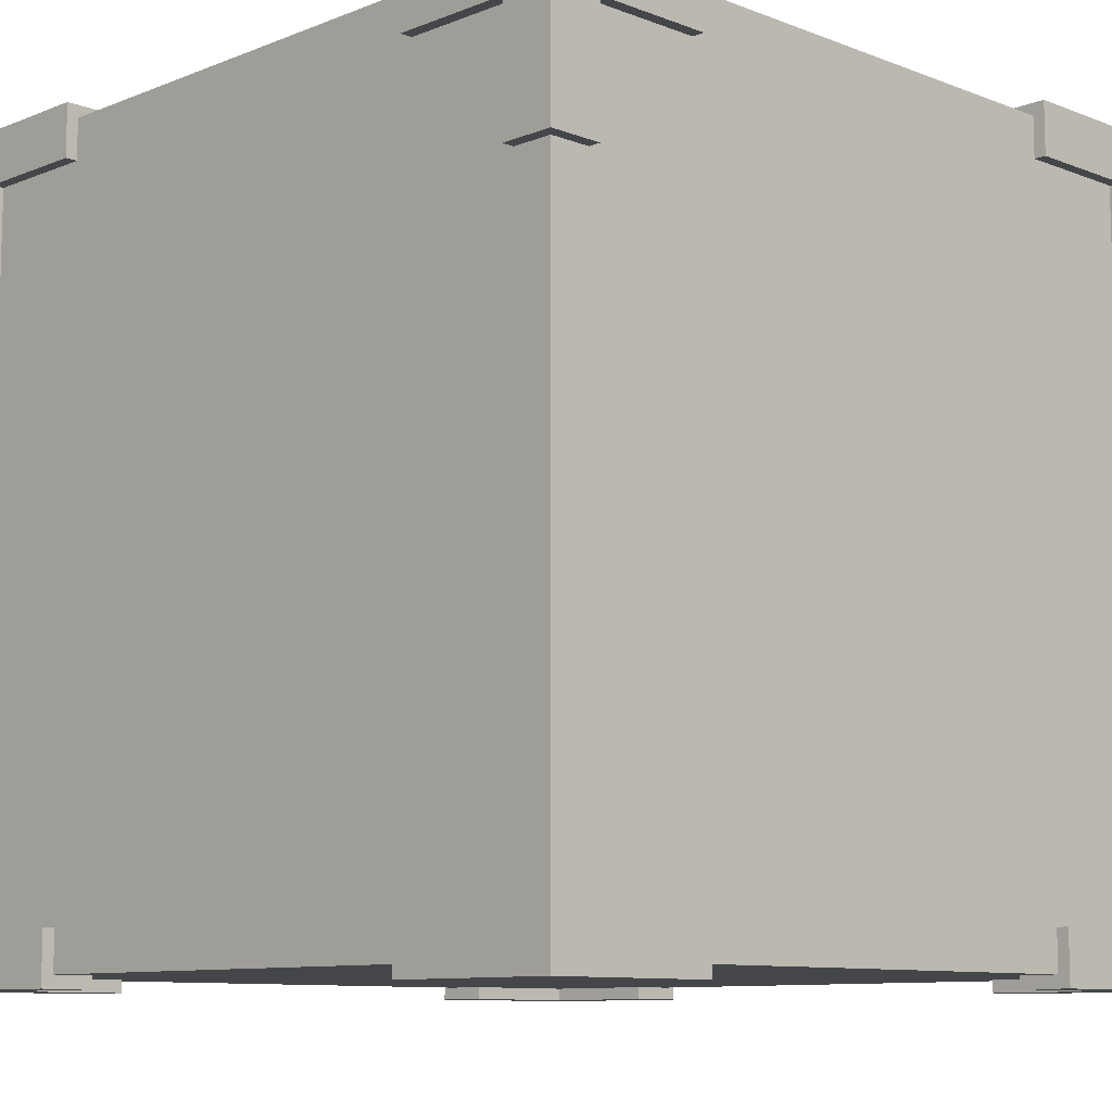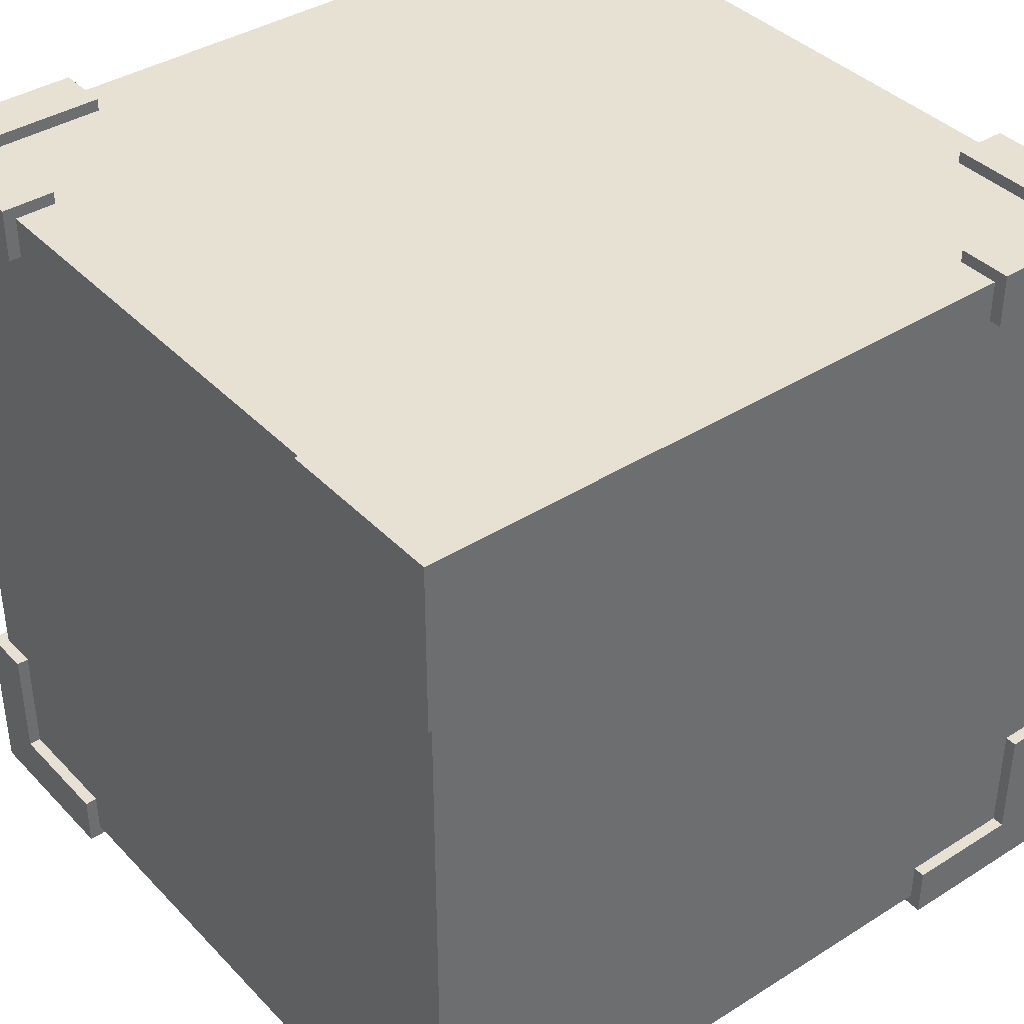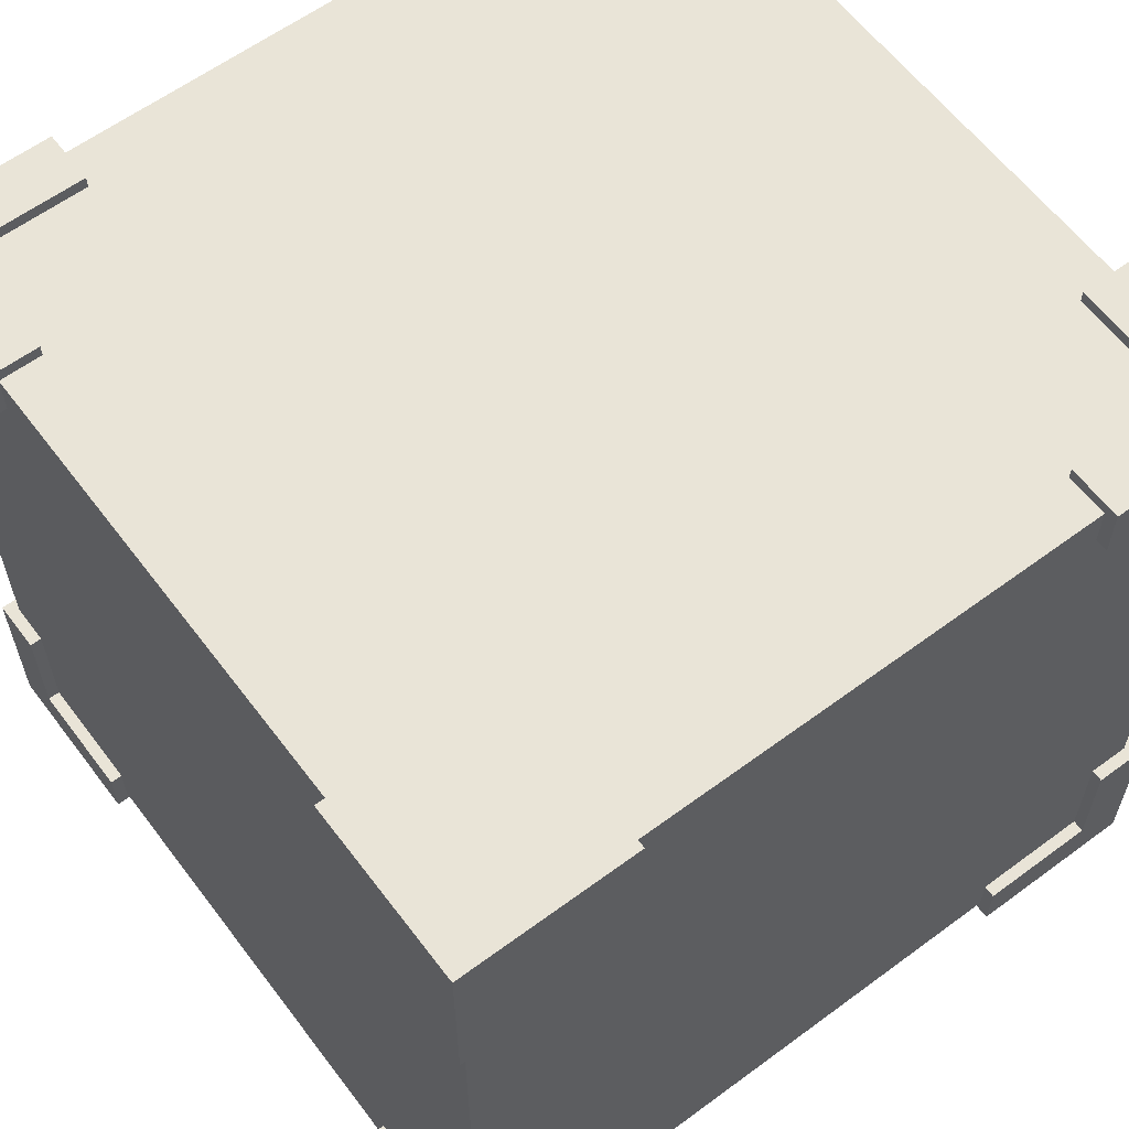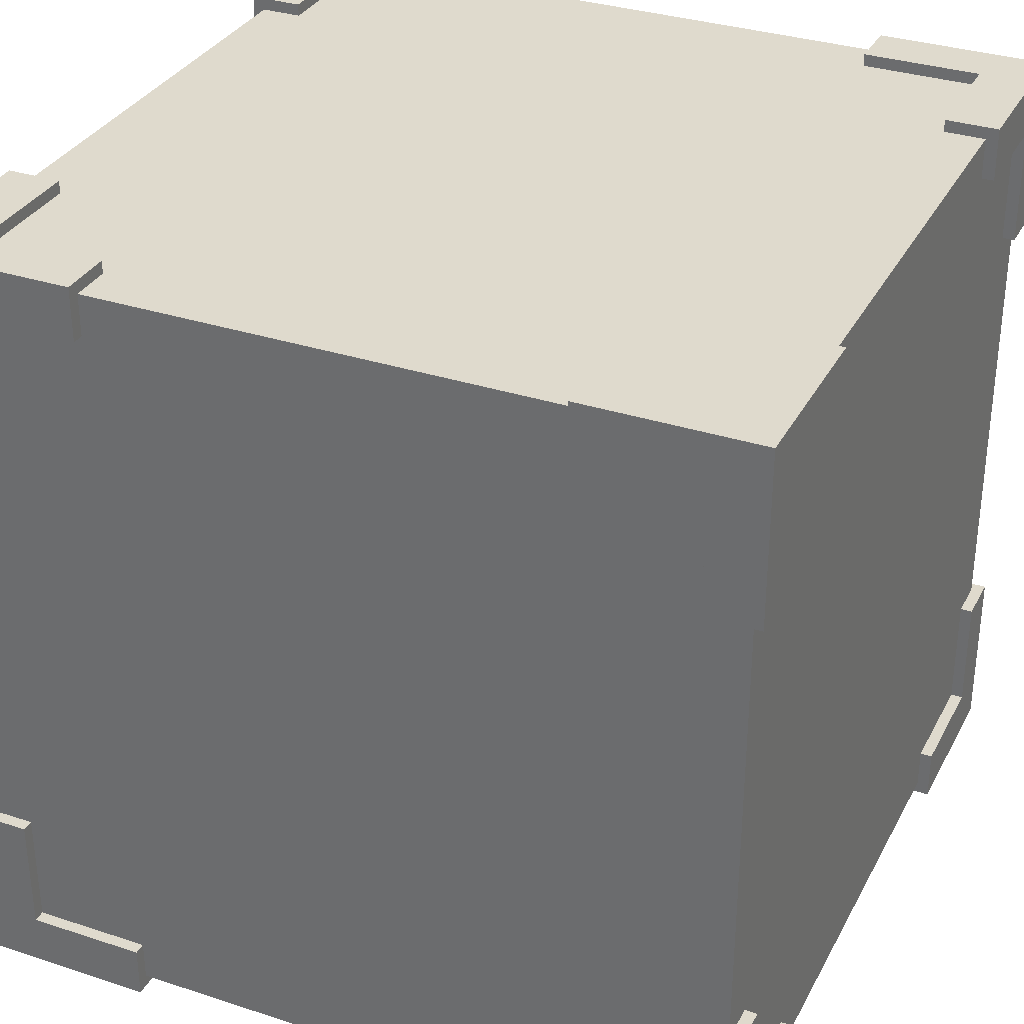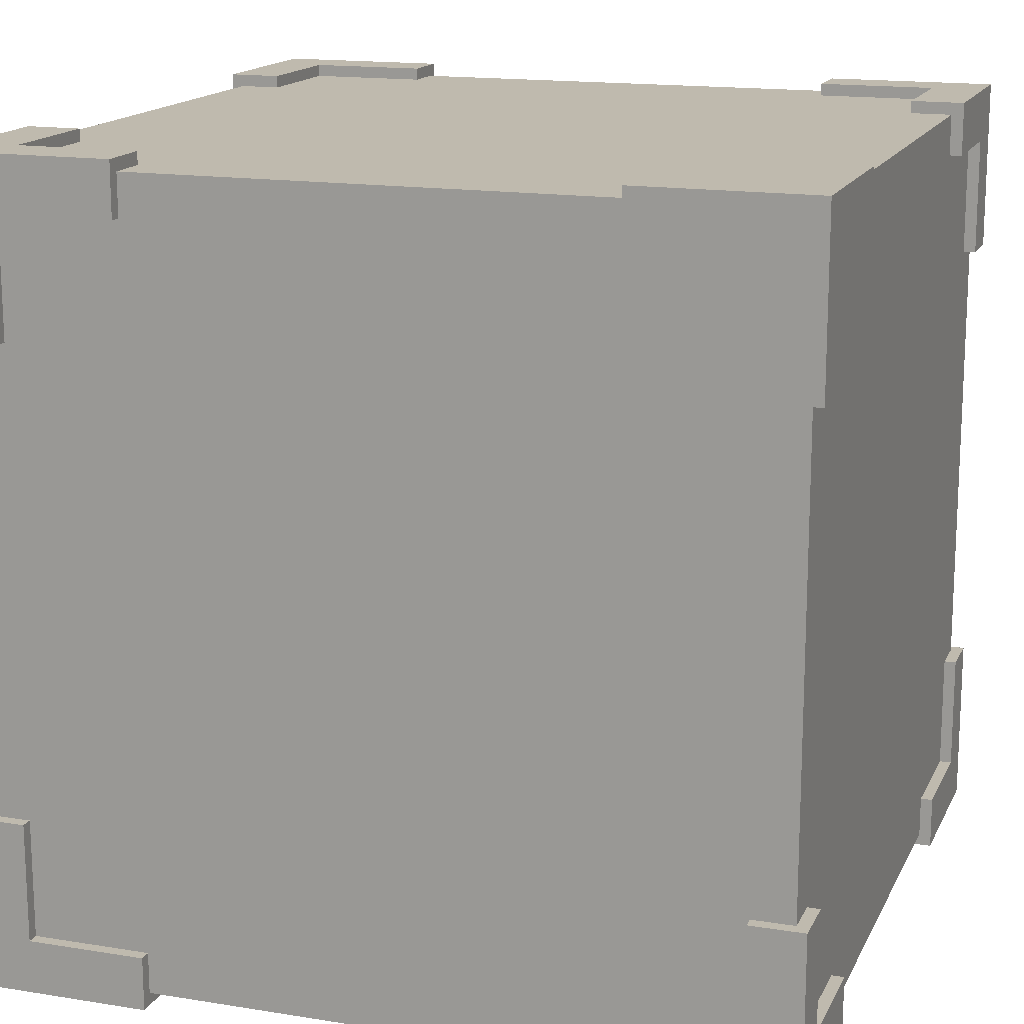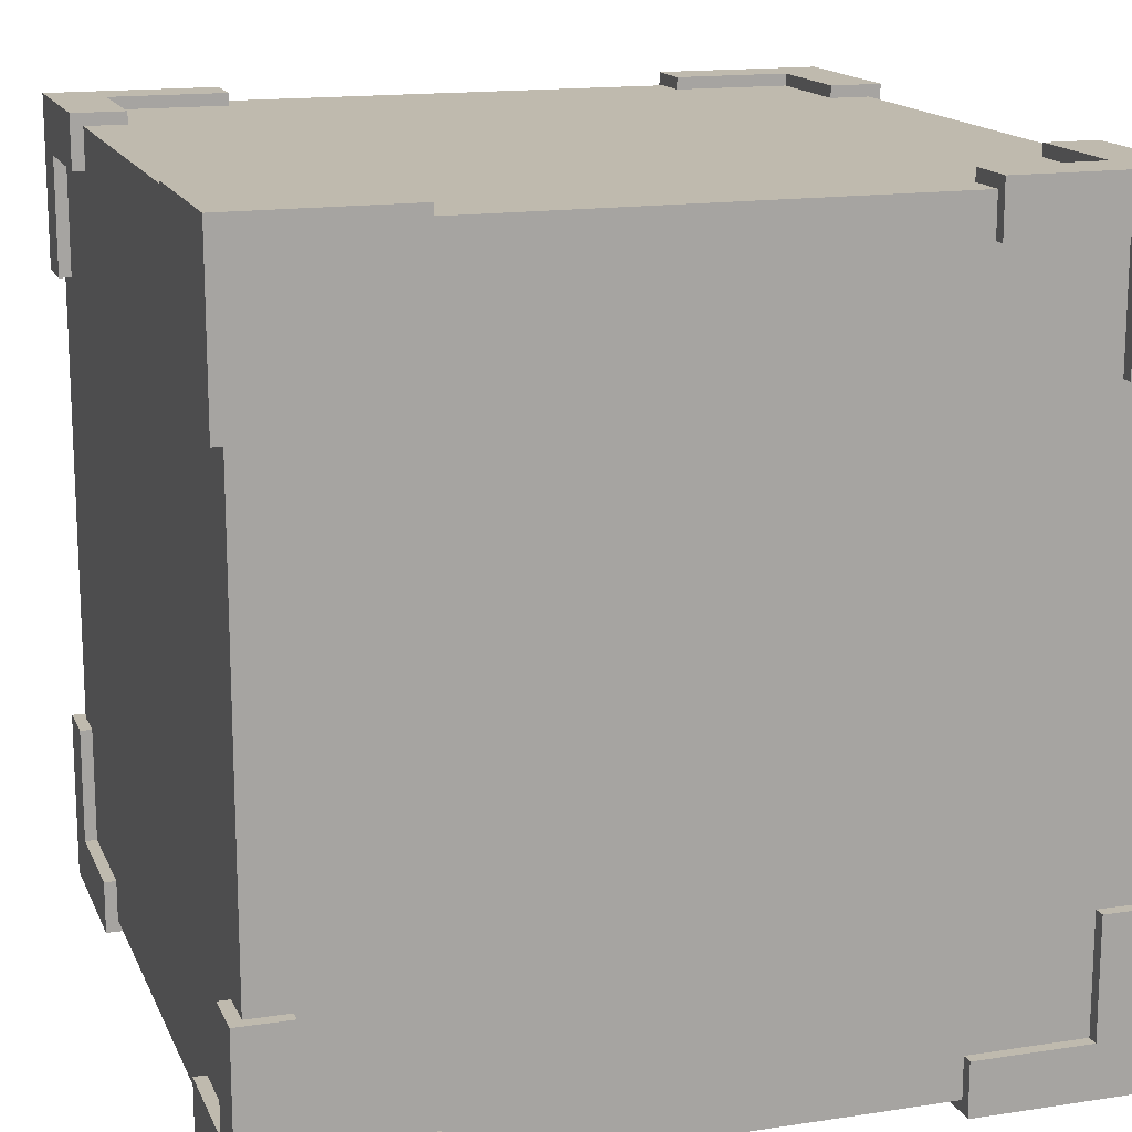
<metadata>
{"format":"obj","ext":"obj","renderer":"f3d","projection":"perspective","resolution":1024,"background":"white","views":[{"elev":-9.7,"azim":45.4,"up":"+Y"},{"elev":38.9,"azim":-38.3,"up":"+Z"},{"elev":60.8,"azim":-37.0,"up":"+Y"},{"elev":32.9,"azim":114.3,"up":"+Y"},{"elev":15.7,"azim":-161.3,"up":"+Z"},{"elev":15.5,"azim":72.2,"up":"+Y"}]}
</metadata>
<code>
v -0.09822 -0.04502 0.09822
v -0.09822 -0.04502 -0.09822
v 0.09822 -0.04502 -0.09822
v 0.09822 -0.04502 0.09822
v -0.09822 0.1514 0.09822
v -0.09822 0.1514 -0.09822
v 0.09822 0.1514 -0.09822
v 0.09822 0.1514 0.09822
v 0.1013 -0.03467 0.08788
v 0.1013 -0.004803 0.1013
v 0.1013 -0.004803 0.08788
v 0.09822 -0.03467 0.08788
v 0.09822 -0.004803 0.08788
v 0.1013 -0.04811 0.1013
v 0.08788 -0.03467 0.1013
v 0.08788 -0.004803 0.1013
v 0.08788 -0.004803 0.09822
v 0.09822 -0.004803 0.09822
v 0.09822 -0.03467 0.05801
v 0.1013 -0.03467 0.05801
v 0.1013 -0.04811 0.05801
v 0.08788 -0.04811 0.08788
v 0.08788 -0.03467 0.09822
v 0.08788 -0.04502 0.05801
v 0.08788 -0.04811 0.05801
v 0.09822 -0.04502 0.05801
v 0.05801 -0.04811 0.1013
v 0.05801 -0.03467 0.1013
v 0.05801 -0.04811 0.08788
v 0.05801 -0.03467 0.09822
v 0.08788 -0.04502 0.08788
v 0.05801 -0.04502 0.08788
v 0.05801 -0.04502 0.09822
v -0.08788 -0.03467 0.1013
v -0.1013 -0.004803 0.1013
v -0.08788 -0.004803 0.1013
v -0.08788 -0.03467 0.09822
v -0.08788 -0.004803 0.09822
v -0.1013 -0.04811 0.1013
v -0.1013 -0.03467 0.08788
v -0.1013 -0.004803 0.08788
v -0.09822 -0.004803 0.08788
v -0.09822 -0.004803 0.09822
v -0.05801 -0.03467 0.09822
v -0.05801 -0.03467 0.1013
v -0.05801 -0.04811 0.1013
v -0.08788 -0.04811 0.08788
v -0.09822 -0.03467 0.08788
v -0.05801 -0.04502 0.08788
v -0.05801 -0.04811 0.08788
v -0.05801 -0.04502 0.09822
v -0.1013 -0.04811 0.05801
v -0.1013 -0.03467 0.05801
v -0.08788 -0.04811 0.05801
v -0.09822 -0.03467 0.05801
v -0.08788 -0.04502 0.08788
v -0.08788 -0.04502 0.05801
v -0.09822 -0.04502 0.05801
v -0.1013 -0.03467 -0.08788
v -0.1013 -0.004803 -0.1013
v -0.1013 -0.004803 -0.08788
v -0.09822 -0.03467 -0.08788
v -0.09822 -0.004803 -0.08788
v -0.1013 -0.04811 -0.1013
v -0.08788 -0.03467 -0.1013
v -0.08788 -0.004803 -0.1013
v -0.08788 -0.004803 -0.09822
v -0.09822 -0.004803 -0.09822
v -0.09822 -0.03467 -0.05801
v -0.1013 -0.03467 -0.05801
v -0.1013 -0.04811 -0.05801
v -0.08788 -0.04811 -0.08788
v -0.08788 -0.03467 -0.09822
v -0.08788 -0.04502 -0.05801
v -0.08788 -0.04811 -0.05801
v -0.09822 -0.04502 -0.05801
v -0.05801 -0.04811 -0.1013
v -0.05801 -0.03467 -0.1013
v -0.05801 -0.04811 -0.08788
v -0.05801 -0.03467 -0.09822
v -0.08788 -0.04502 -0.08788
v -0.05801 -0.04502 -0.08788
v -0.05801 -0.04502 -0.09822
v 0.08788 -0.03467 -0.1013
v 0.1013 -0.004803 -0.1013
v 0.08788 -0.004803 -0.1013
v 0.08788 -0.03467 -0.09822
v 0.08788 -0.004803 -0.09822
v 0.1013 -0.04811 -0.1013
v 0.1013 -0.03467 -0.08788
v 0.1013 -0.004803 -0.08788
v 0.09822 -0.004803 -0.08788
v 0.09822 -0.004803 -0.09822
v 0.05801 -0.03467 -0.09822
v 0.05801 -0.03467 -0.1013
v 0.05801 -0.04811 -0.1013
v 0.08788 -0.04811 -0.08788
v 0.09822 -0.03467 -0.08788
v 0.05801 -0.04502 -0.08788
v 0.05801 -0.04811 -0.08788
v 0.05801 -0.04502 -0.09822
v 0.1013 -0.04811 -0.05801
v 0.1013 -0.03467 -0.05801
v 0.08788 -0.04811 -0.05801
v 0.09822 -0.03467 -0.05801
v 0.08788 -0.04502 -0.08788
v 0.08788 -0.04502 -0.05801
v 0.09822 -0.04502 -0.05801
v 0.08788 0.1545 -0.08788
v 0.1013 0.1545 -0.05801
v 0.08788 0.1545 -0.05801
v 0.08788 0.1514 -0.08788
v 0.08788 0.1514 -0.05801
v 0.1013 0.1545 -0.1013
v 0.1013 0.1411 -0.08788
v 0.1013 0.1411 -0.05801
v 0.09822 0.1411 -0.05801
v 0.09822 0.1514 -0.05801
v 0.05801 0.1514 -0.08788
v 0.05801 0.1545 -0.08788
v 0.05801 0.1545 -0.1013
v 0.08788 0.1411 -0.1013
v 0.09822 0.1411 -0.08788
v 0.05801 0.1411 -0.09822
v 0.05801 0.1411 -0.1013
v 0.05801 0.1514 -0.09822
v 0.1013 0.1112 -0.1013
v 0.1013 0.1112 -0.08788
v 0.08788 0.1112 -0.1013
v 0.09822 0.1112 -0.08788
v 0.08788 0.1411 -0.09822
v 0.08788 0.1112 -0.09822
v 0.09822 0.1112 -0.09822
v 0.08788 0.1545 0.08788
v 0.05801 0.1545 0.1013
v 0.05801 0.1545 0.08788
v 0.08788 0.1514 0.08788
v 0.05801 0.1514 0.08788
v 0.1013 0.1545 0.1013
v 0.08788 0.1411 0.1013
v 0.05801 0.1411 0.1013
v 0.05801 0.1411 0.09822
v 0.05801 0.1514 0.09822
v 0.08788 0.1514 0.05801
v 0.08788 0.1545 0.05801
v 0.1013 0.1545 0.05801
v 0.1013 0.1411 0.08788
v 0.08788 0.1411 0.09822
v 0.09822 0.1411 0.05801
v 0.1013 0.1411 0.05801
v 0.09822 0.1514 0.05801
v 0.1013 0.1112 0.1013
v 0.08788 0.1112 0.1013
v 0.1013 0.1112 0.08788
v 0.08788 0.1112 0.09822
v 0.09822 0.1411 0.08788
v 0.09822 0.1112 0.08788
v 0.09822 0.1112 0.09822
v -0.08788 0.1545 0.08788
v -0.1013 0.1545 0.05801
v -0.08788 0.1545 0.05801
v -0.08788 0.1514 0.08788
v -0.08788 0.1514 0.05801
v -0.1013 0.1545 0.1013
v -0.1013 0.1411 0.08788
v -0.1013 0.1411 0.05801
v -0.09822 0.1411 0.05801
v -0.09822 0.1514 0.05801
v -0.05801 0.1514 0.08788
v -0.05801 0.1545 0.08788
v -0.05801 0.1545 0.1013
v -0.08788 0.1411 0.1013
v -0.09822 0.1411 0.08788
v -0.05801 0.1411 0.09822
v -0.05801 0.1411 0.1013
v -0.05801 0.1514 0.09822
v -0.1013 0.1112 0.1013
v -0.1013 0.1112 0.08788
v -0.08788 0.1112 0.1013
v -0.09822 0.1112 0.08788
v -0.08788 0.1411 0.09822
v -0.08788 0.1112 0.09822
v -0.09822 0.1112 0.09822
v -0.08788 0.1545 -0.08788
v -0.05801 0.1545 -0.1013
v -0.05801 0.1545 -0.08788
v -0.08788 0.1514 -0.08788
v -0.05801 0.1514 -0.08788
v -0.1013 0.1545 -0.1013
v -0.08788 0.1411 -0.1013
v -0.05801 0.1411 -0.1013
v -0.05801 0.1411 -0.09822
v -0.05801 0.1514 -0.09822
v -0.08788 0.1514 -0.05801
v -0.08788 0.1545 -0.05801
v -0.1013 0.1545 -0.05801
v -0.1013 0.1411 -0.08788
v -0.08788 0.1411 -0.09822
v -0.09822 0.1411 -0.05801
v -0.1013 0.1411 -0.05801
v -0.09822 0.1514 -0.05801
v -0.1013 0.1112 -0.1013
v -0.08788 0.1112 -0.1013
v -0.1013 0.1112 -0.08788
v -0.08788 0.1112 -0.09822
v -0.09822 0.1411 -0.08788
v -0.09822 0.1112 -0.08788
v -0.09822 0.1112 -0.09822
f 5 6 2
f 6 7 3
f 7 8 4
f 8 5 1
f 1 2 3
f 8 7 6
f 13 11 9
f 18 10 11
f 19 12 9
f 17 23 15
f 26 19 20
f 15 28 27
f 9 14 21
f 22 25 21
f 23 30 28
f 24 25 22
f 33 32 29
f 31 22 29
f 38 36 34
f 43 35 36
f 44 37 34
f 48 40 41
f 51 44 45
f 40 53 52
f 34 39 46
f 47 50 46
f 48 55 53
f 49 50 47
f 58 57 54
f 56 47 54
f 63 61 59
f 68 60 61
f 62 59 70
f 73 65 66
f 76 69 70
f 65 78 77
f 59 64 71
f 72 75 71
f 73 80 78
f 74 75 72
f 83 82 79
f 81 72 79
f 88 86 84
f 93 85 86
f 87 84 95
f 98 90 91
f 101 94 95
f 90 89 85
f 84 89 96
f 97 100 96
f 105 103 90
f 99 100 97
f 108 107 104
f 106 97 104
f 113 111 109
f 118 110 111
f 112 109 120
f 115 128 127
f 117 123 115
f 126 119 120
f 109 114 121
f 122 125 121
f 130 128 115
f 124 125 122
f 133 132 129
f 131 122 129
f 138 136 134
f 143 135 136
f 137 134 145
f 148 140 141
f 151 144 145
f 140 153 152
f 147 139 152
f 134 139 146
f 155 153 140
f 149 150 147
f 158 157 154
f 156 147 154
f 163 161 159
f 168 160 161
f 162 159 170
f 172 164 177
f 159 164 171
f 173 165 166
f 176 169 170
f 165 178 177
f 180 178 165
f 174 175 172
f 183 182 179
f 181 172 179
f 188 186 184
f 190 203 202
f 193 185 186
f 187 184 195
f 184 189 196
f 198 190 191
f 201 194 195
f 197 200 196
f 205 203 190
f 206 199 200
f 208 207 204
f 206 197 204
f 1 5 2
f 2 6 3
f 3 7 4
f 4 8 1
f 4 1 3
f 5 8 6
f 12 13 9
f 10 18 16
f 13 18 11
f 20 19 9
f 16 17 15
f 18 17 16
f 25 24 26
f 10 16 15
f 21 25 26
f 26 20 21
f 9 11 10
f 14 10 15
f 15 27 14
f 20 9 21
f 9 10 14
f 15 23 28
f 29 22 27
f 31 24 22
f 22 21 14
f 22 14 27
f 30 33 28
f 32 31 29
f 37 38 34
f 27 33 29
f 33 27 28
f 35 43 41
f 38 43 36
f 45 44 34
f 42 48 41
f 43 42 41
f 50 49 51
f 35 41 40
f 46 50 51
f 51 45 46
f 34 36 35
f 39 35 40
f 40 52 39
f 45 34 46
f 34 35 39
f 40 48 53
f 54 47 52
f 56 49 47
f 39 47 46
f 47 39 52
f 55 58 53
f 57 56 54
f 62 63 59
f 52 58 54
f 58 52 53
f 60 68 66
f 63 68 61
f 69 62 70
f 67 73 66
f 68 67 66
f 75 74 76
f 66 65 60
f 71 75 76
f 76 70 71
f 59 61 60
f 70 59 71
f 65 77 64
f 65 64 60
f 59 60 64
f 65 73 78
f 79 72 77
f 81 74 72
f 72 71 64
f 72 64 77
f 80 83 78
f 82 81 79
f 87 88 84
f 77 83 79
f 83 77 78
f 85 93 91
f 88 93 86
f 94 87 95
f 92 98 91
f 93 92 91
f 100 99 101
f 90 103 102
f 96 100 101
f 101 95 96
f 91 90 85
f 90 102 89
f 95 84 96
f 84 86 85
f 84 85 89
f 98 105 90
f 104 97 102
f 106 99 97
f 89 97 96
f 97 89 102
f 105 108 103
f 107 106 104
f 112 113 109
f 102 108 104
f 108 102 103
f 110 118 116
f 113 118 111
f 110 116 115
f 118 117 116
f 119 112 120
f 116 117 115
f 114 110 115
f 115 127 114
f 125 124 126
f 114 109 110
f 121 125 126
f 126 120 121
f 120 109 121
f 129 122 127
f 123 130 115
f 109 111 110
f 131 124 122
f 122 121 114
f 122 114 127
f 130 133 128
f 132 131 129
f 137 138 134
f 127 133 129
f 133 127 128
f 135 143 141
f 138 143 136
f 142 148 141
f 143 142 141
f 144 137 145
f 150 149 151
f 135 141 140
f 146 150 151
f 151 145 146
f 139 147 146
f 139 135 140
f 140 152 139
f 154 147 152
f 145 134 146
f 147 150 146
f 134 136 135
f 134 135 139
f 156 149 147
f 148 155 140
f 155 158 153
f 157 156 154
f 162 163 159
f 152 158 154
f 158 152 153
f 160 168 166
f 163 168 161
f 169 162 170
f 164 172 171
f 168 167 166
f 179 172 177
f 159 161 160
f 170 159 171
f 172 175 171
f 159 160 164
f 175 174 176
f 167 173 166
f 166 165 160
f 171 175 176
f 176 170 171
f 173 180 165
f 181 174 172
f 165 177 164
f 165 164 160
f 180 183 178
f 182 181 179
f 187 188 184
f 177 183 179
f 183 177 178
f 191 190 185
f 185 193 191
f 188 193 186
f 189 190 202
f 190 189 185
f 194 187 195
f 184 186 185
f 193 192 191
f 195 184 196
f 184 185 189
f 200 199 201
f 192 198 191
f 204 197 202
f 196 200 201
f 201 195 196
f 198 205 190
f 197 206 200
f 189 197 196
f 197 189 202
f 205 208 203
f 207 206 204
f 202 208 204
f 208 202 203

</code>
